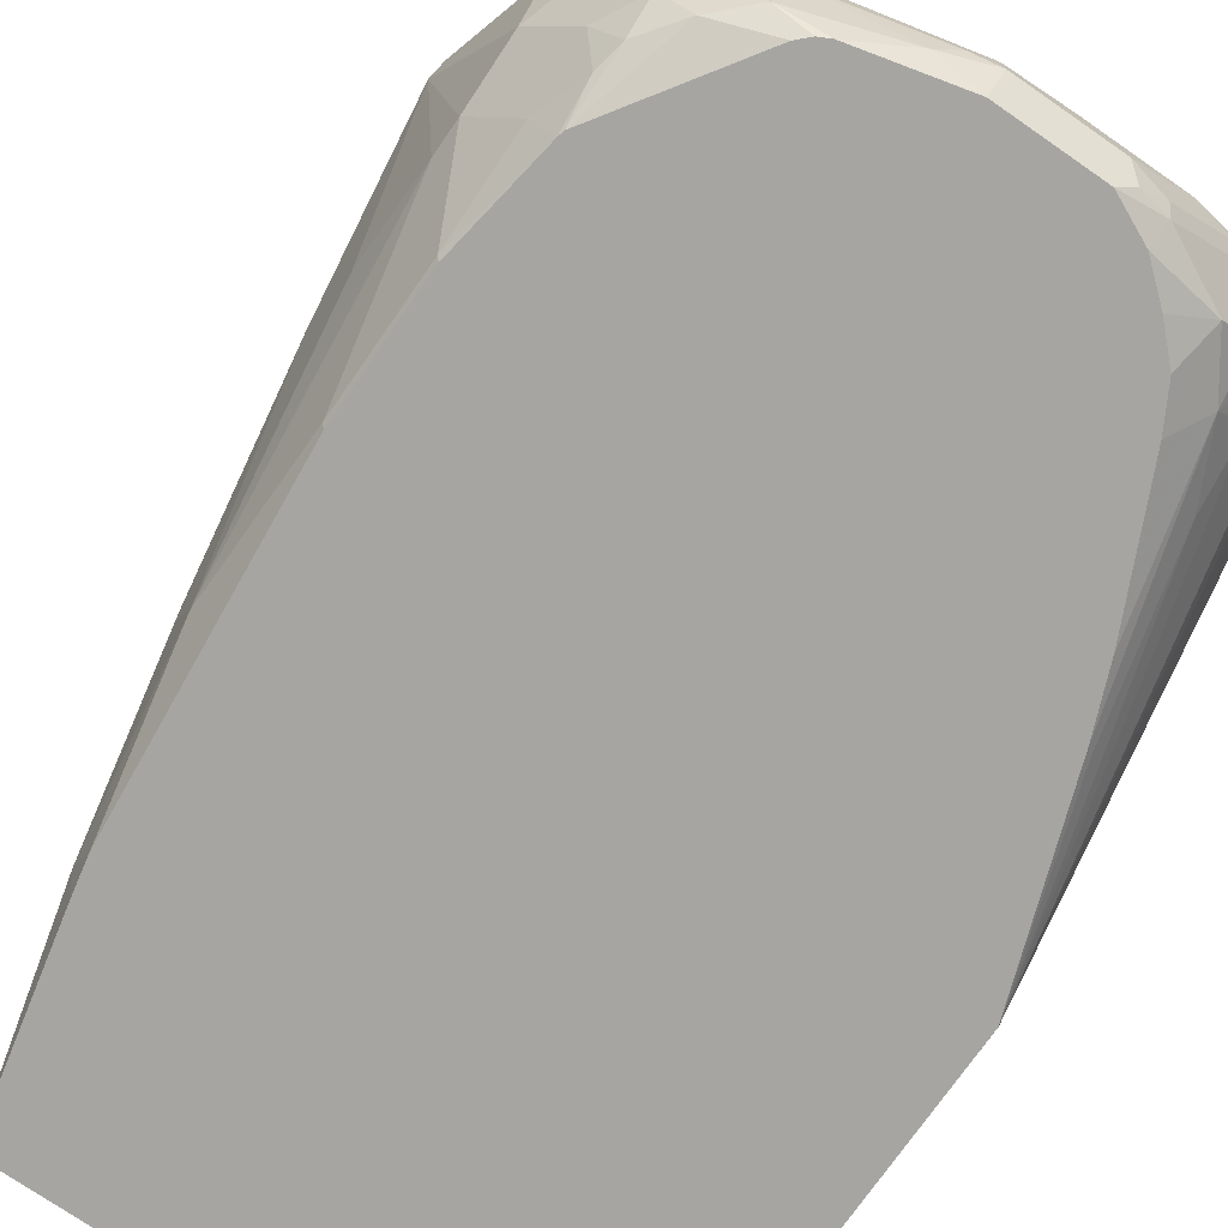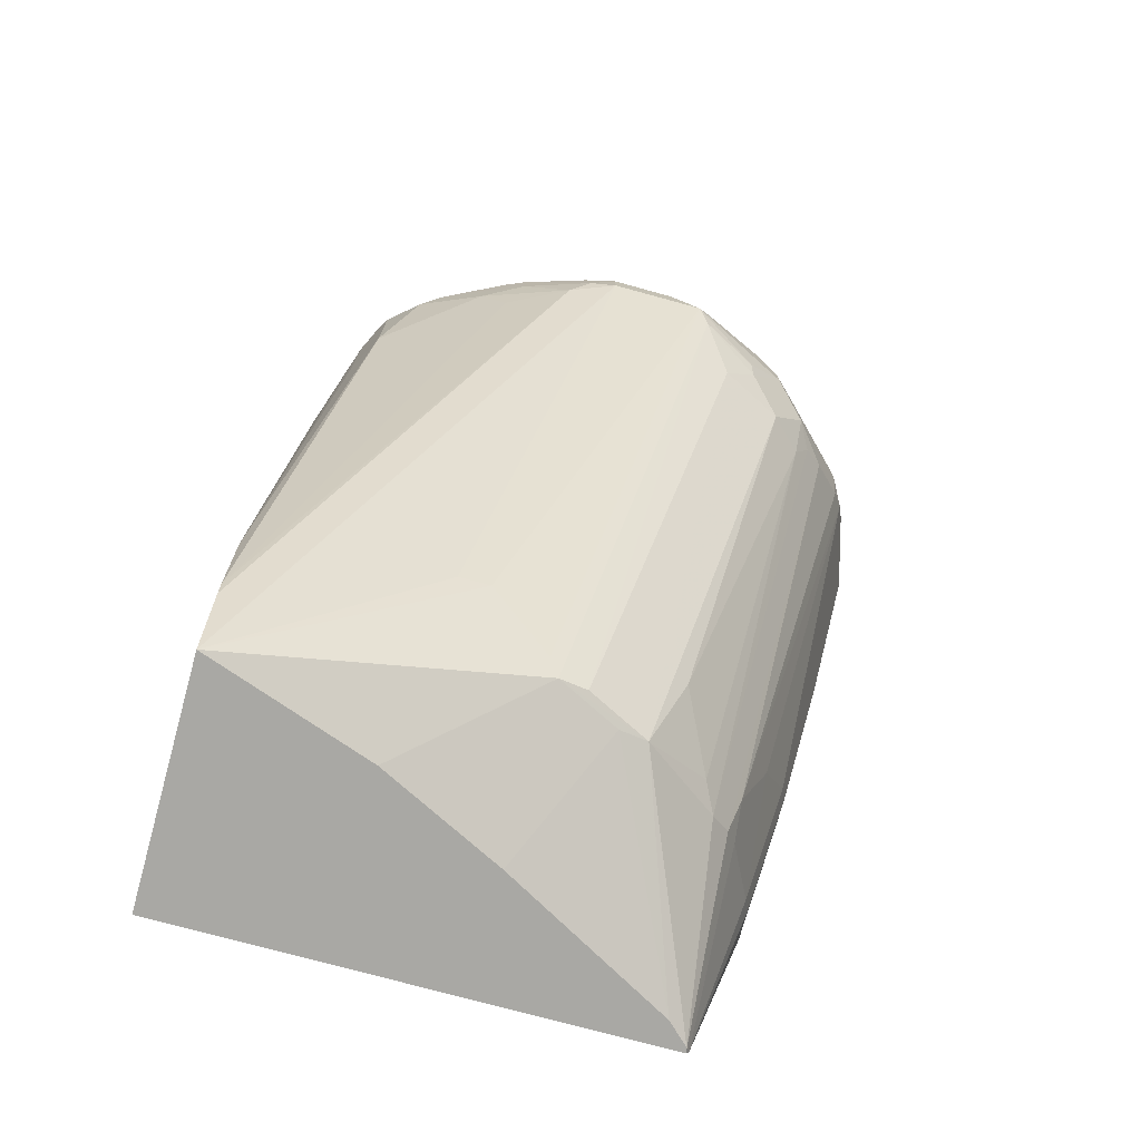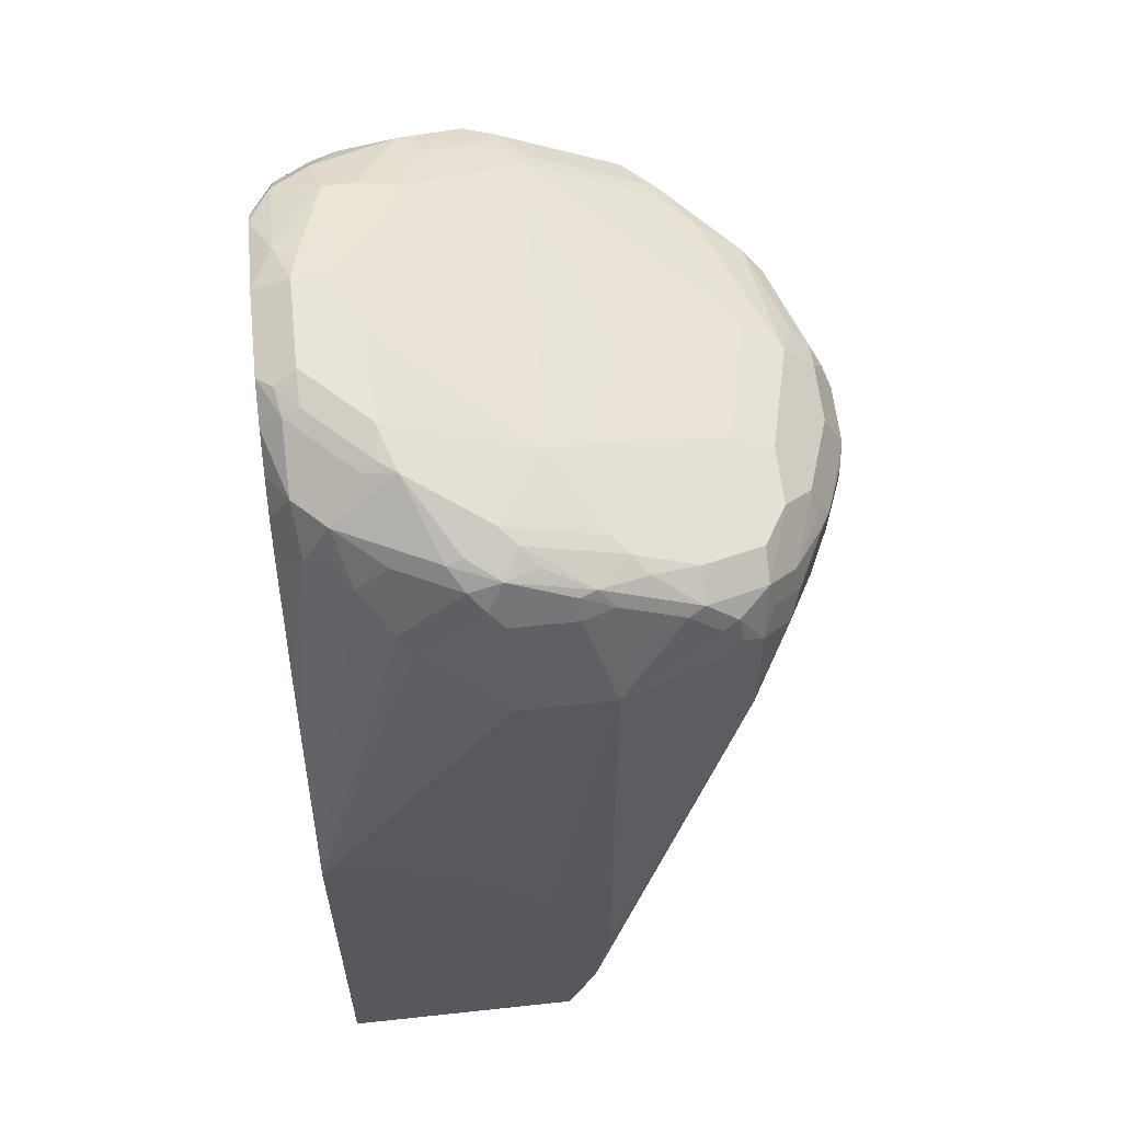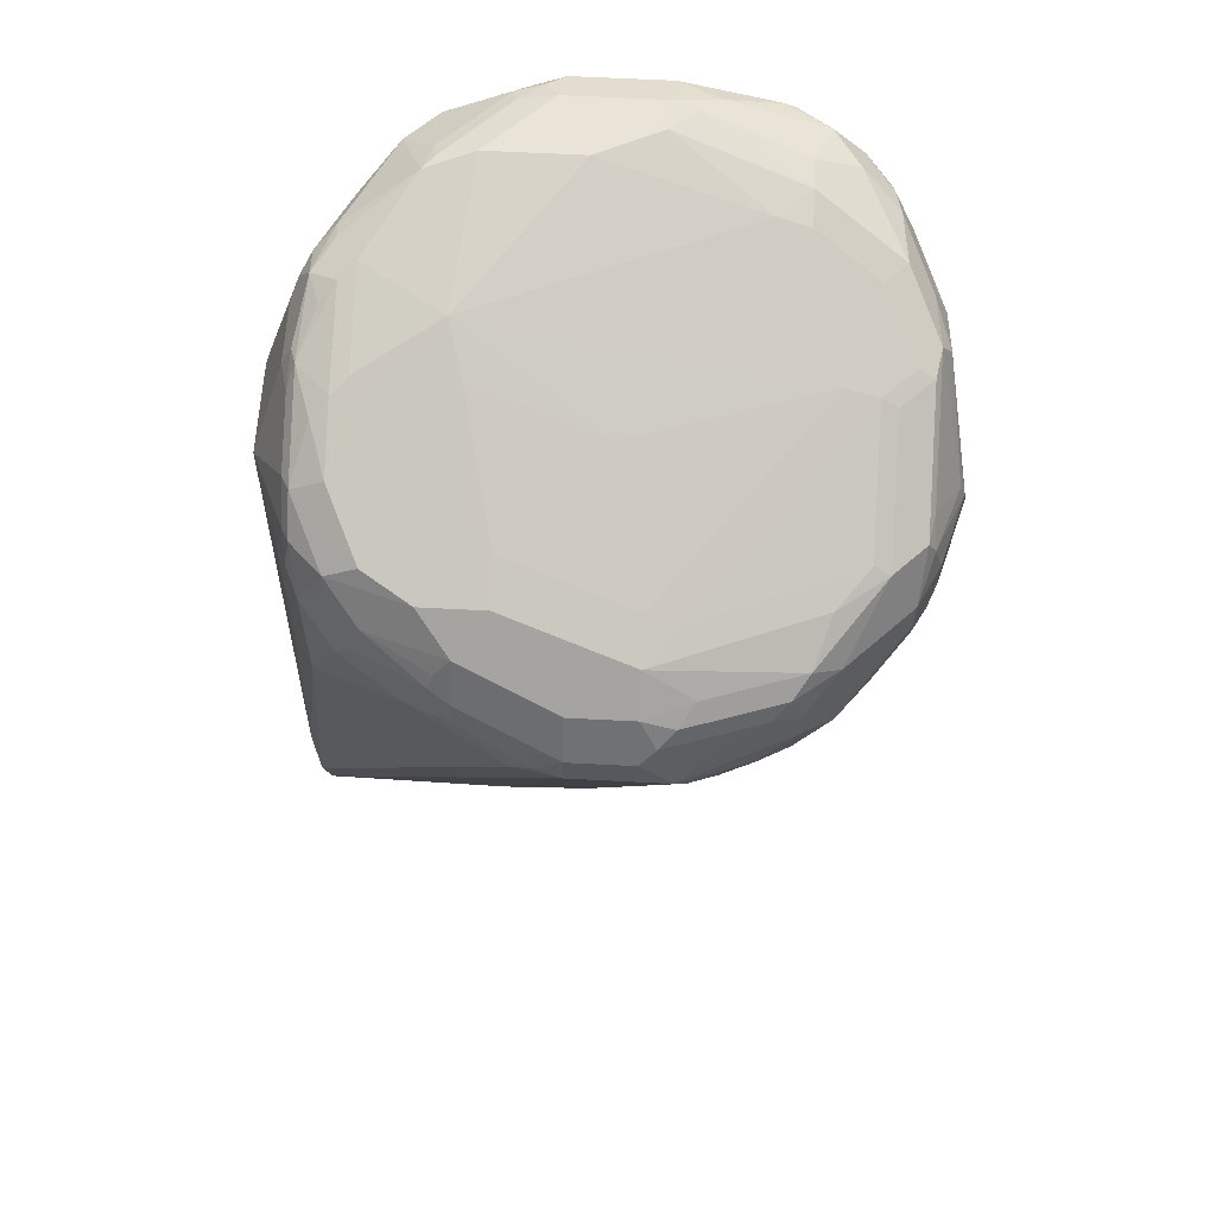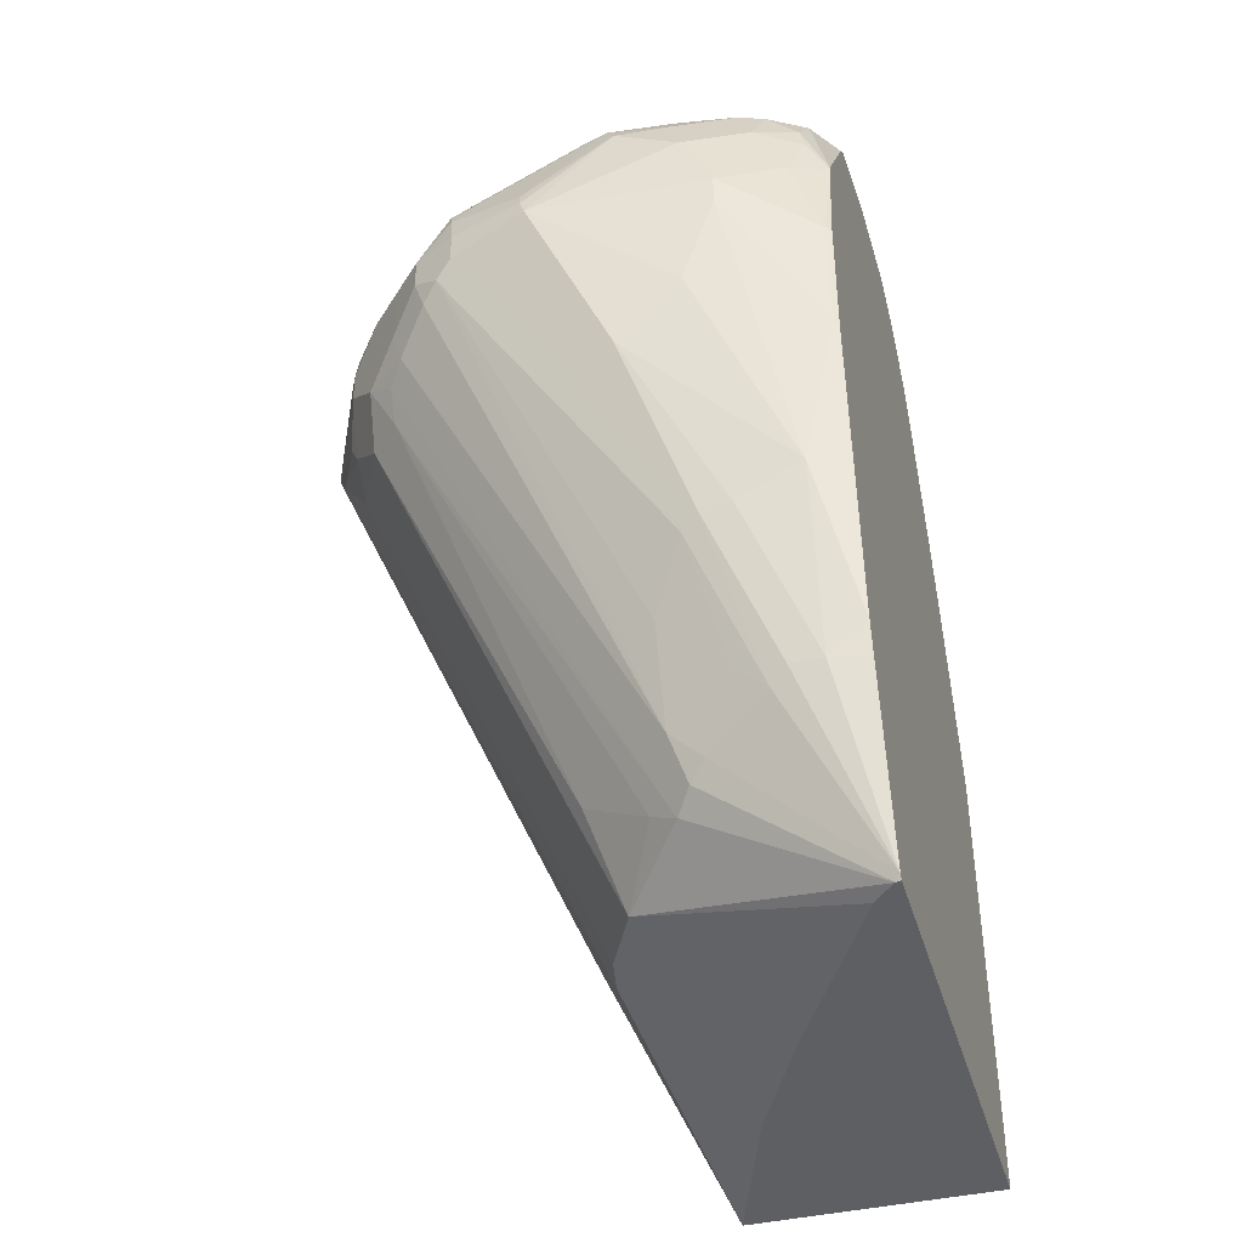
<metadata>
{"format":"obj","ext":"obj","renderer":"f3d","projection":"perspective","resolution":1024,"background":"white","views":[{"elev":-73.7,"azim":145.3,"up":"+Z"},{"elev":-74.9,"azim":-15.3,"up":"+Y"},{"elev":60.2,"azim":-96.3,"up":"+Y"},{"elev":61.2,"azim":3.1,"up":"+Y"},{"elev":-41.0,"azim":106.0,"up":"+Y"}]}
</metadata>
<code>
v 0.2769 0.7752 0.2114
v 0.2752 0.7853 0.2148
v 0.2618 0.7853 0.2618
v 0.2618 0.7652 0.2618
v 0.2618 0.745 0.2416
v 0.2618 0.6846 0.1812
v 0.2618 0.6645 0.1611
v 0.2618 0.6846 0.141
v 0.2618 0.7047 0.1208
v 0.2618 0.7652 0.1007
v 0.2618 0.7853 0.1007
v 0.2618 0.8256 0.1208
v 0.2618 0.8457 0.1611
v 0.2718 0.7954 0.2164
v 0.2567 0.8054 0.2643
v 0.2483 0.7853 0.2886
v 0.2483 0.7652 0.2886
v 0.2567 0.7551 0.2718
v 0.2416 0.5437 0.1208
v 0.2416 0.5437 0.1007
v 0.2416 0.5638 0.06044
v 0.2416 0.6645 0.0403
v 0.2416 0.745 0.0403
v 0.2416 0.8054 0.06044
v 0.2316 0.8356 0.05035
v 0.2416 0.8457 0.08055
v 0.2282 0.8725 0.07385
v 0.2316 0.8759 0.09064
v 0.2517 0.8558 0.1309
v 0.255 0.8591 0.1678
v 0.255 0.8188 0.2483
v 0.2517 0.8155 0.2668
v 0.2282 0.7853 0.3088
v 0.2282 0.745 0.3088
v 0.2492 0.745 0.2819
v 0.1963 0.433 0.151
v 0.2165 0.4934 0.151
v 0.2366 0.5336 0.1309
v 0.2165 0.433 0.09064
v 0.2215 0.443 0.08055
v 0.2215 0.443 0.06044
v 0.2349 0.5572 0.047
v 0.2215 0.4632 0.03675
v 0.2398 0.6627 0.03675
v 0.2398 0.7432 0.03675
v 0.2298 0.809 0.03675
v 0.2282 0.8524 0.05371
v 0.2288 0.8128 0.03675
v 0.2114 0.8759 0.05035
v 0.2081 0.8927 0.07385
v 0.2349 0.8793 0.1275
v 0.2517 0.8558 0.1863
v 0.2316 0.8155 0.2869
v 0.2081 0.7853 0.3289
v 0.1879 0.7652 0.349
v 0.1879 0.745 0.349
v 0.2081 0.7249 0.3289
v 0.229 0.7249 0.302
v 0.1888 0.4028 0.141
v 0.1963 0.4128 0.1309
v 0.2165 0.4531 0.1108
v 0.1914 0.3258 0.03675
v 0.2169 0.4409 0.03675
v 0.1886 0.8732 0.03675
v 0.1777 0.8895 0.03675
v 0.1913 0.896 0.05035
v 0.1812 0.9061 0.08055
v 0.2215 0.8809 0.1435
v 0.2316 0.8759 0.146
v 0.1812 0.9061 0.1007
v 0.1812 0.9011 0.1233
v 0.2416 0.8608 0.1838
v 0.2316 0.8558 0.2064
v 0.2014 0.8121 0.3088
v 0.1913 0.7954 0.3373
v 0.2215 0.8407 0.2441
v 0.2215 0.8205 0.2844
v 0.1812 0.7853 0.3499
v 0.1711 0.7752 0.3574
v 0.1611 0.7652 0.3624
v 0.1611 0.745 0.3624
v 0.1636 0.7249 0.3574
v 0.1661 0.7148 0.3524
v 0.2165 0.7148 0.3121
v 0.1862 0.6947 0.3322
v 0.2064 0.6947 0.3121
v 0.1762 0.3927 0.151
v 0.189 0.3225 0.04003
v 0.1898 0.3225 0.03675
v 0.1711 0.896 0.03675
v 0.1646 0.8993 0.03675
v 0.1309 0.9162 0.05035
v 0.1174 0.9229 0.06379
v 0.1007 0.9262 0.08055
v 0.1611 0.9061 0.1208
v 0.2014 0.8809 0.1636
v 0.2215 0.8608 0.2039
v 0.1007 0.8121 0.349
v 0.1309 0.7954 0.3574
v 0.1208 0.8205 0.3247
v 0.1208 0.7853 0.37
v 0.1107 0.7752 0.3775
v 0.1309 0.7551 0.3775
v 0.1208 0.745 0.3826
v 0.1275 0.7316 0.3759
v 0.146 0.6947 0.3524
v 0.1258 0.3726 0.1913
v 0.146 0.433 0.2114
v 0.1678 0.4028 0.1678
v 0.1887 0.3225 0.04037
v -0.126 0.3225 0.03675
v 0.108 0.9134 0.03675
v 0.1042 0.9144 0.03675
v 0.1007 0.9262 0.06044
v 0.06044 0.9262 0.1007
v 0.04029 0.9061 0.1611
v -0.01003 0.9011 0.1913
v 0.1812 0.886 0.1611
v 0.2014 0.8658 0.2014
v 0.1007 0.8256 0.3222
v 0.1007 0.792 0.3692
v 0.02014 0.8323 0.3289
v 0.1007 0.7652 0.3826
v 0.06044 0.745 0.3826
v 0.02014 0.4229 0.2416
v 0.06044 0.3826 0.2215
v 0.06715 0.3692 0.2148
v 0.08557 0.3726 0.2114
v 0.1074 0.3692 0.1947
v 0.1747 0.3225 0.05364
v -0.126 0.5924 0.03675
v -0.126 0.3225 0.194
v 0.0438 0.9144 0.03675
v 0.09397 0.9195 0.047
v 0.04029 0.9262 0.06044
v 2.597e-05 0.9262 0.1007
v -0.06039 0.9061 0.1611
v -0.06039 0.886 0.2215
v -0.07045 0.8809 0.2315
v -0.06039 0.8793 0.2349
v -0.05034 0.8407 0.3121
v 2.597e-05 0.8793 0.2349
v 0.02014 0.8457 0.302
v 2.597e-05 0.886 0.2215
v 0.08052 0.8658 0.2416
v 0.06044 0.792 0.3692
v -0.02013 0.8323 0.3289
v 0.06044 0.7652 0.3826
v 0.04364 0.7484 0.3792
v 0.03023 0.735 0.3725
v 2.597e-05 0.4229 0.2416
v -0.01733 0.3225 0.1561
v 0.0632 0.3225 0.1159
v -0.126 0.6105 0.03678
v -0.1259 0.6105 0.03675
v -0.126 0.3725 0.2115
v 0.01513 0.9162 0.05035
v 0.03359 0.9195 0.047
v 0.0184 0.9026 0.03675
v 0.02014 0.9262 0.08055
v 0.01765 0.9212 0.06044
v -0.02265 0.9212 0.1007
v -0.03018 0.9212 0.1108
v -0.06039 0.9061 0.141
v -0.07045 0.9011 0.1712
v -0.0906 0.8809 0.2114
v -0.08054 0.8734 0.2416
v -0.07045 0.8608 0.2718
v -0.0906 0.8507 0.2718
v -0.07045 0.8306 0.3121
v 2.597e-05 0.8121 0.349
v -0.05034 0.8105 0.3322
v 2.597e-05 0.7853 0.3624
v 0.04029 0.7677 0.3775
v 2.597e-05 0.7652 0.3624
v -0.02683 0.7584 0.349
v -0.01003 0.735 0.3524
v -0.126 0.3826 0.214
v -0.126 0.6122 0.0403
v -0.1208 0.8054 0.1611
v -0.1158 0.8155 0.151
v -0.09561 0.8356 0.1108
v -0.08808 0.8457 0.1007
v -0.06792 0.8658 0.08055
v -0.06792 0.8256 0.06044
v -0.08808 0.7249 0.0403
v -0.08366 0.7284 0.03675
v -0.005022 0.9162 0.0705
v -0.002498 0.9212 0.08055
v -0.02514 0.896 0.05035
v -0.001236 0.886 0.03675
v -0.02514 0.9162 0.09064
v -0.04529 0.896 0.0705
v -0.06544 0.896 0.1108
v -0.0755 0.896 0.1309
v -0.0738 0.8994 0.141
v -0.08725 0.8927 0.1611
v -0.08054 0.8935 0.1812
v -0.09395 0.8793 0.2014
v -0.09561 0.8684 0.2215
v -0.0906 0.8709 0.2315
v -0.09561 0.8482 0.2618
v -0.09561 0.8281 0.2819
v -0.0906 0.8306 0.292
v -0.08725 0.7987 0.3088
v -0.0738 0.8121 0.3155
v -0.05369 0.792 0.3356
v -0.02013 0.8029 0.3474
v -0.01003 0.8004 0.3524
v -0.01342 0.792 0.3557
v -0.0671 0.7786 0.3289
v -0.08725 0.7182 0.3088
v -0.126 0.444 0.2215
v -0.126 0.6138 0.06044
v -0.1208 0.8054 0.2215
v -0.1007 0.8658 0.1611
v -0.09561 0.8759 0.151
v -0.09561 0.8558 0.1309
v -0.08808 0.886 0.141
v -0.06792 0.886 0.1007
v -0.05534 0.8759 0.0705
v -0.04698 0.8658 0.05371
v -0.06871 0.7652 0.03675
v -0.02265 0.886 0.04531
v -0.03117 0.8457 0.03675
v -0.01835 0.8688 0.03675
v -0.09395 0.8793 0.1611
v -0.1007 0.8658 0.2014
v -0.1007 0.8457 0.2416
v -0.1007 0.8054 0.2819
v -0.09395 0.8121 0.2953
v -0.1007 0.7249 0.2819
v -0.126 0.4554 0.2174
v -0.126 0.5937 0.1007
v -0.126 0.5813 0.1208
v -0.126 0.581 0.1212
v -0.126 0.5616 0.1406
v -0.126 0.5213 0.1809
v -0.126 0.5209 0.1812
f 132 150 156
f 137 197 165
f 137 164 197
f 136 163 137
f 136 162 163
f 136 160 162
f 135 189 160
f 135 161 189
f 135 158 161
f 133 159 157
f 133 157 158
f 131 154 155
f 122 141 147
f 127 153 129
f 127 152 153
f 127 132 152
f 126 132 127
f 125 132 126
f 125 151 132
f 124 132 151
f 124 150 132
f 124 149 150
f 124 148 149
f 122 143 142
f 137 165 139
f 129 153 130
f 137 139 138
f 154 183 184
f 139 166 167
f 154 184 185
f 121 148 123
f 154 182 183
f 154 181 182
f 154 180 181
f 154 179 180
f 150 178 156
f 150 177 178
f 150 176 177
f 150 175 176
f 149 175 150
f 149 173 175
f 137 163 164
f 149 174 173
f 148 173 174
f 147 172 171
f 147 170 172
f 146 173 148
f 146 171 173
f 141 170 147
f 141 169 170
f 141 168 169
f 140 168 141
f 139 165 166
f 139 168 140
f 139 167 168
f 148 174 149
f 121 146 148
f 99 121 101
f 120 145 144
f 111 213 233
f 111 178 213
f 111 156 178
f 111 132 156
f 107 109 108
f 107 130 110
f 107 129 130
f 107 127 129
f 107 128 127
f 106 128 107
f 105 128 106
f 105 127 128
f 111 233 239
f 104 127 105
f 104 125 126
f 104 151 125
f 104 124 151
f 104 148 124
f 104 123 148
f 103 123 104
f 102 121 123
f 102 123 103
f 101 121 102
f 154 185 186
f 98 146 121
f 98 171 146
f 104 126 127
f 120 144 143
f 111 239 238
f 111 237 236
f 119 145 120
f 117 119 118
f 117 145 119
f 117 144 145
f 117 143 144
f 117 142 143
f 117 122 142
f 117 141 122
f 117 140 141
f 117 139 140
f 117 138 139
f 117 137 138
f 111 238 237
f 117 136 137
f 115 136 117
f 114 158 135
f 114 134 158
f 113 134 114
f 113 158 134
f 113 133 158
f 111 154 131
f 111 179 154
f 111 214 179
f 111 234 214
f 111 235 234
f 111 236 235
f 115 117 116
f 154 186 187
f 181 217 218
f 157 188 162
f 200 228 229
f 199 228 200
f 199 216 228
f 199 227 216
f 197 227 199
f 197 217 227
f 197 219 217
f 195 197 196
f 195 219 197
f 194 219 195
f 193 222 221
f 193 219 194
f 200 229 202
f 193 220 219
f 190 222 193
f 190 225 222
f 190 224 225
f 190 191 224
f 188 193 192
f 187 222 223
f 186 222 187
f 185 222 186
f 184 222 185
f 184 221 222
f 184 193 221
f 184 220 193
f 191 226 224
f 183 220 184
f 202 229 215
f 203 215 230
f 98 147 171
f 224 226 225
f 222 225 223
f 216 227 217
f 215 239 233
f 215 238 239
f 215 237 238
f 215 236 237
f 215 235 236
f 215 234 235
f 215 229 228
f 214 234 215
f 202 215 203
f 213 215 233
f 213 232 230
f 212 232 213
f 208 210 209
f 205 212 211
f 205 232 212
f 205 230 232
f 205 231 230
f 205 207 206
f 205 211 207
f 204 231 205
f 203 231 204
f 203 230 231
f 213 230 215
f 154 187 155
f 183 219 220
f 183 218 217
f 169 201 200
f 167 169 168
f 167 201 169
f 166 197 199
f 166 198 197
f 166 201 167
f 166 200 201
f 166 199 200
f 165 198 166
f 165 197 198
f 163 197 164
f 163 196 197
f 169 200 202
f 163 195 196
f 163 193 194
f 163 192 193
f 162 192 163
f 162 188 192
f 160 189 162
f 159 191 190
f 157 193 188
f 157 190 193
f 157 159 190
f 157 161 158
f 157 189 161
f 157 162 189
f 163 194 195
f 183 217 219
f 169 202 203
f 169 204 170
f 182 218 183
f 181 218 182
f 180 214 215
f 180 217 181
f 180 216 217
f 180 228 216
f 180 215 228
f 179 214 180
f 178 212 213
f 176 178 177
f 176 212 178
f 176 211 212
f 169 203 204
f 176 207 211
f 173 207 175
f 173 210 207
f 172 210 208
f 172 207 210
f 171 210 173
f 171 209 210
f 171 208 209
f 171 172 208
f 170 207 172
f 170 206 207
f 170 205 206
f 170 204 205
f 175 207 176
f 98 122 147
f 97 120 100
f 98 120 143
f 32 73 53
f 32 52 73
f 30 69 52
f 30 51 69
f 30 32 31
f 30 52 32
f 29 51 30
f 28 50 51
f 28 51 29
f 27 47 49
f 27 49 50
f 26 47 27
f 25 48 47
f 25 46 48
f 25 47 26
f 24 46 25
f 23 46 24
f 23 45 46
f 22 45 23
f 22 44 45
f 22 42 44
f 21 43 42
f 21 41 43
f 21 42 22
f 20 41 21
f 33 53 54
f 33 54 55
f 33 55 56
f 33 56 34
f 43 225 226
f 43 223 225
f 43 187 223
f 43 155 187
f 43 131 155
f 43 111 131
f 43 89 111
f 43 62 89
f 43 63 62
f 42 43 44
f 41 62 63
f 41 63 43
f 19 41 20
f 40 62 41
f 39 60 62
f 39 61 60
f 38 61 39
f 37 61 38
f 36 58 59
f 36 61 37
f 36 60 61
f 36 59 60
f 35 58 36
f 34 58 35
f 34 57 58
f 34 56 57
f 39 62 40
f 19 40 41
f 19 39 40
f 19 38 39
f 7 19 20
f 6 19 7
f 5 19 6
f 4 19 5
f 4 38 19
f 4 18 38
f 4 17 18
f 3 15 16
f 3 17 4
f 3 16 17
f 2 13 14
f 2 15 3
f 7 20 21
f 2 14 15
f 1 12 13
f 1 11 12
f 1 10 11
f 1 9 10
f 1 8 9
f 1 7 8
f 1 6 7
f 1 5 6
f 1 4 5
f 1 3 4
f 1 2 3
f 98 143 122
f 1 13 2
f 43 226 191
f 7 21 8
f 9 21 10
f 18 37 38
f 18 36 37
f 18 35 36
f 17 35 18
f 17 34 35
f 16 34 17
f 16 33 34
f 16 53 33
f 16 32 53
f 15 31 32
f 15 32 16
f 14 31 15
f 8 21 9
f 14 30 31
f 13 29 30
f 12 29 13
f 12 28 29
f 12 27 28
f 12 26 27
f 12 25 26
f 11 25 12
f 11 24 25
f 11 23 24
f 10 23 11
f 10 22 23
f 10 21 22
f 13 30 14
f 43 191 159
f 27 50 28
f 43 133 113
f 85 108 86
f 85 107 108
f 85 106 107
f 84 86 87
f 83 105 106
f 83 106 85
f 82 105 83
f 82 104 105
f 81 103 104
f 81 104 82
f 80 103 81
f 79 103 80
f 86 108 109
f 79 102 103
f 78 101 102
f 78 99 101
f 76 97 100
f 76 100 77
f 75 99 78
f 75 98 99
f 74 100 98
f 74 77 100
f 74 98 75
f 73 97 76
f 72 96 97
f 72 97 73
f 78 102 79
f 71 95 96
f 86 109 87
f 87 107 110
f 98 100 120
f 98 121 99
f 97 118 119
f 97 119 120
f 95 97 96
f 95 118 97
f 95 117 118
f 95 116 117
f 95 115 116
f 94 115 95
f 94 136 115
f 94 160 136
f 87 109 107
f 94 135 160
f 43 159 133
f 92 114 93
f 92 113 114
f 92 112 113
f 91 112 92
f 88 111 89
f 88 132 111
f 88 152 132
f 88 153 152
f 88 130 153
f 88 110 130
f 87 110 88
f 94 114 135
f 70 95 71
f 93 114 94
f 70 93 94
f 53 76 77
f 53 73 76
f 53 75 54
f 53 74 75
f 52 72 73
f 52 69 72
f 51 71 68
f 51 70 71
f 51 68 69
f 50 70 51
f 50 67 70
f 50 66 67
f 53 77 74
f 49 66 50
f 49 64 65
f 48 64 49
f 47 48 49
f 43 45 44
f 43 48 46
f 43 64 48
f 43 65 64
f 43 90 65
f 43 91 90
f 43 112 91
f 70 94 95
f 43 113 112
f 49 65 66
f 54 75 78
f 43 46 45
f 55 78 79
f 68 96 72
f 54 78 55
f 68 72 69
f 68 71 96
f 67 93 70
f 66 92 67
f 66 91 92
f 66 90 91
f 65 90 66
f 62 88 89
f 60 88 62
f 59 84 87
f 59 88 60
f 67 92 93
f 56 82 83
f 58 84 59
f 57 86 84
f 57 85 86
f 57 84 58
f 56 85 57
f 56 83 85
f 55 79 80
f 55 80 81
f 56 81 82
f 55 81 56
f 59 87 88

</code>
